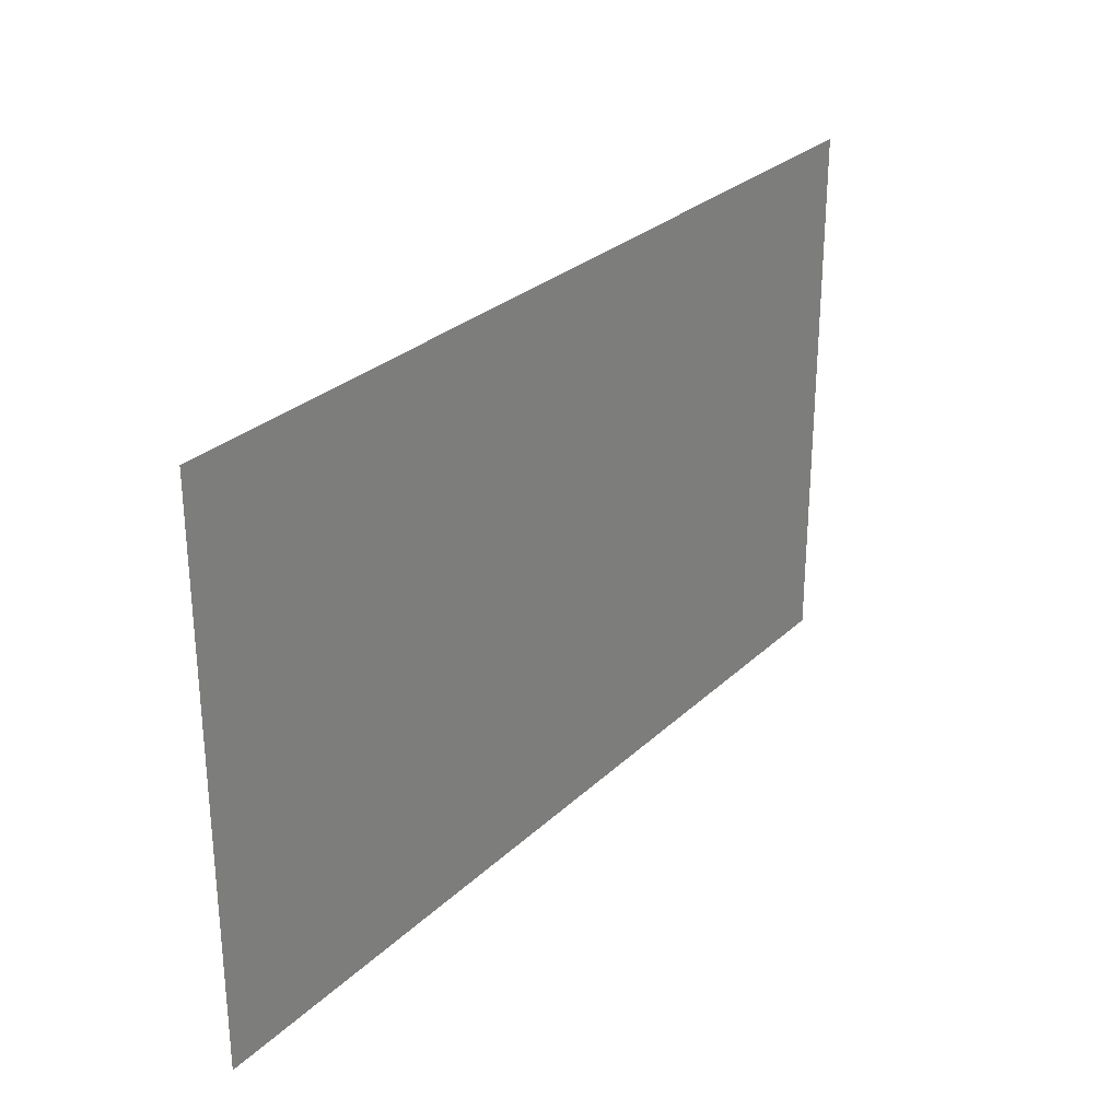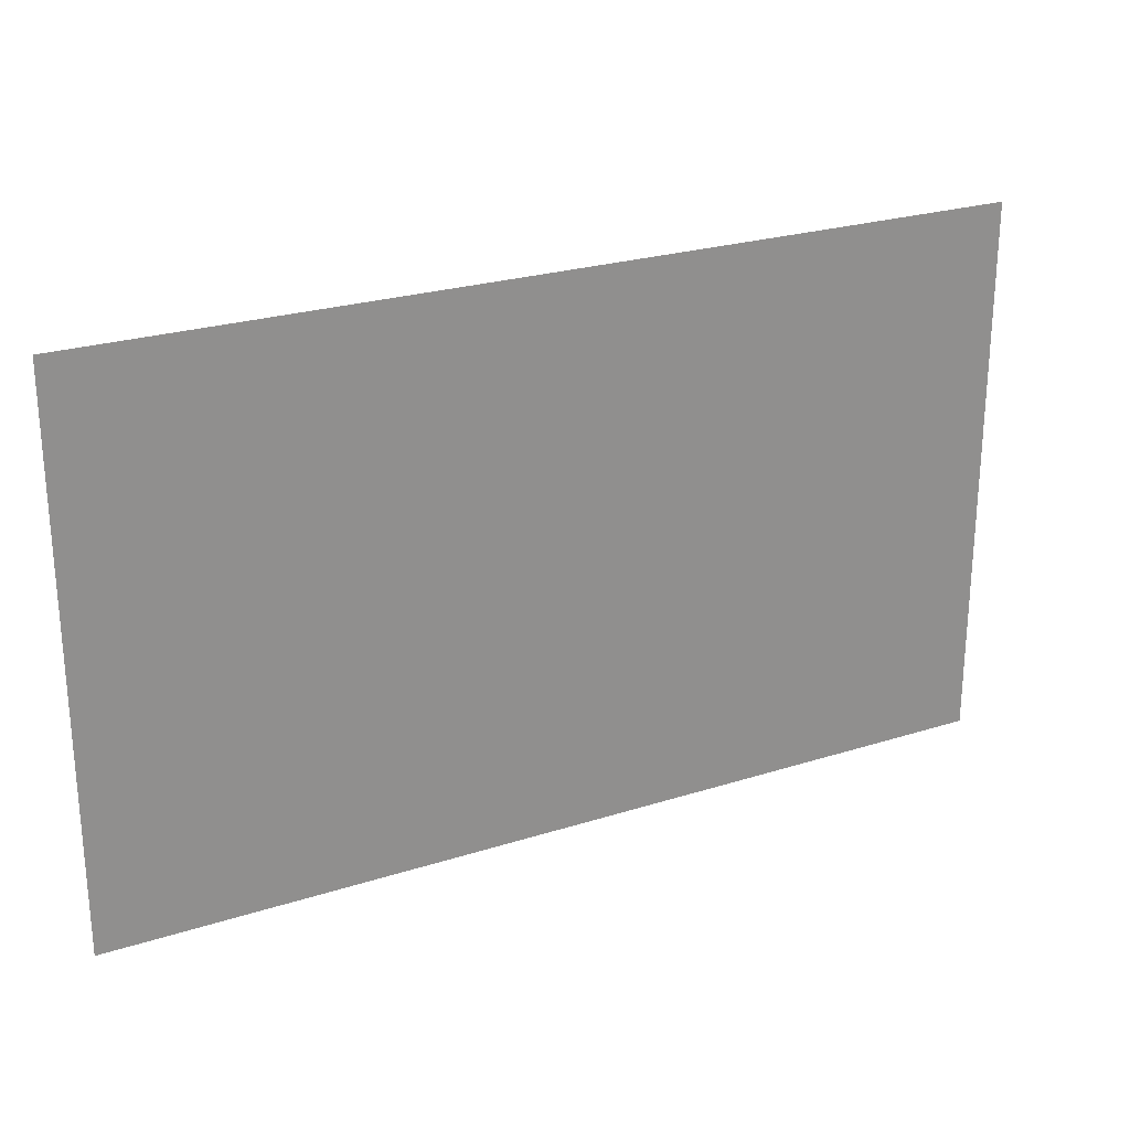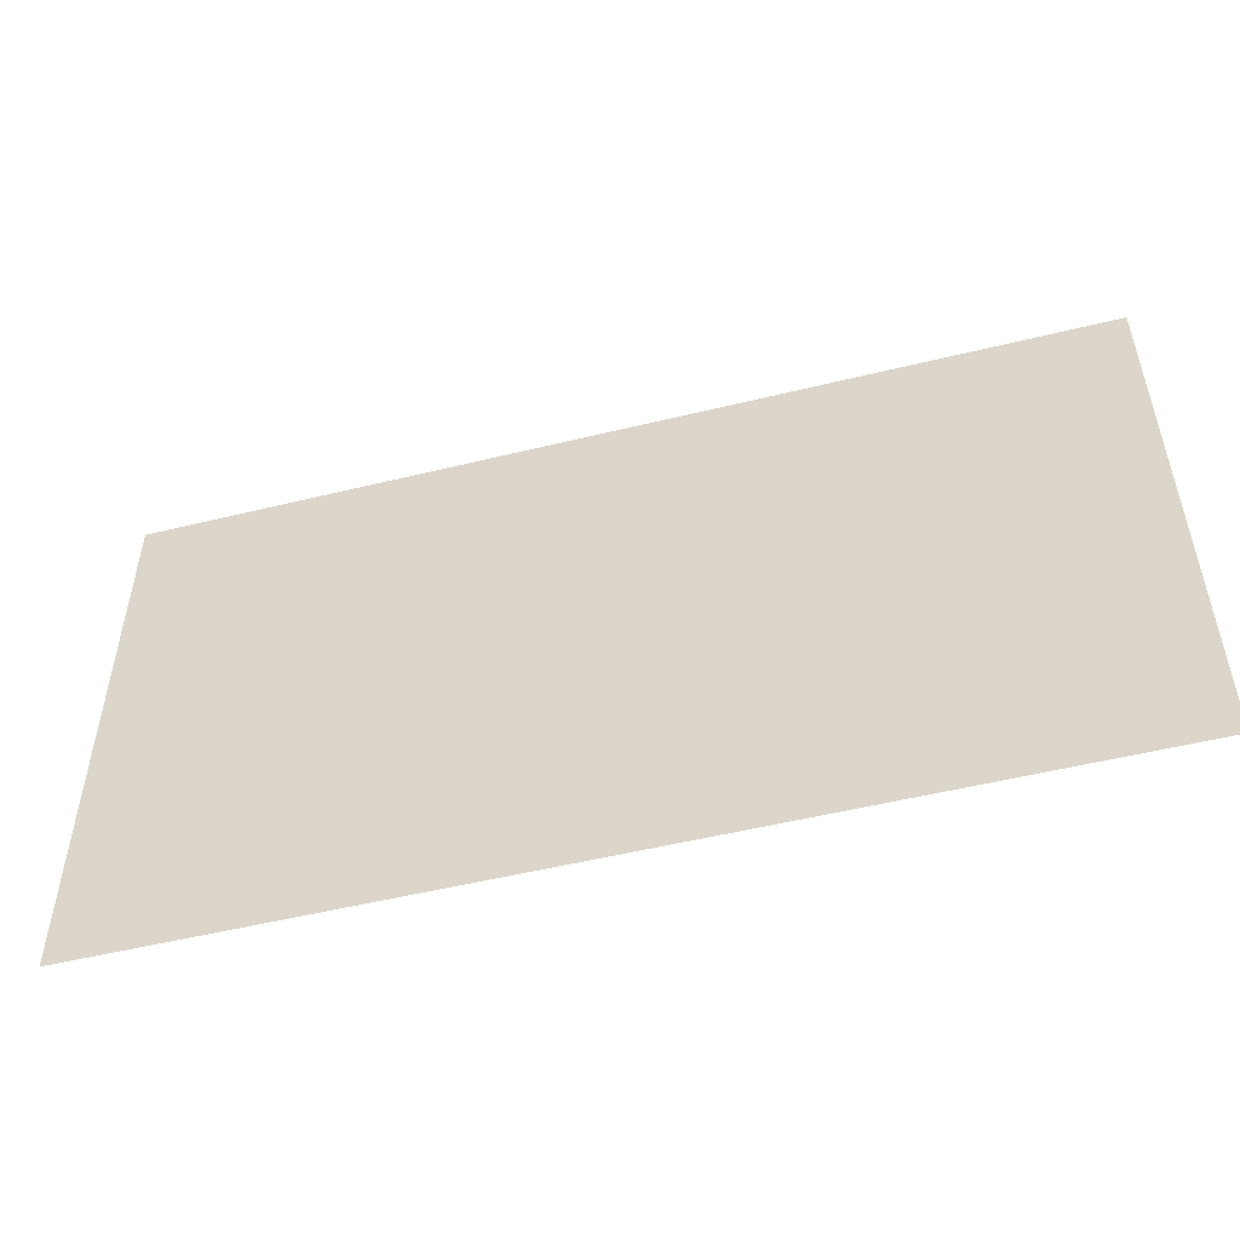
<metadata>
{"format":"obj","ext":"obj","renderer":"f3d","projection":"perspective","resolution":1024,"background":"white","views":[{"elev":28.2,"azim":-54.2,"up":"+Y"},{"elev":24.9,"azim":-27.4,"up":"+Y"},{"elev":-51.3,"azim":-165.0,"up":"+Y"}]}
</metadata>
<code>
v 0 -0.32 0
v -0.32 -0.32 0
v -0.32 0 0
v 0 0 0
v -0.64 -0.32 0
v -0.64 0 0
v -0.96 -0.32 0
v -0.96 0 0
v -1.28 -0.32 0
v -1.28 0 0
v -1.6 -0.32 0
v -1.6 0 0
v -1.92 -0.32 0
v -1.92 0 0
v -2.24 -0.32 0
v -2.24 0 0
v -2.56 -0.32 0
v -2.56 0 0
v -2.88 -0.32 0
v -2.88 0 0
v -3.2 -0.32 0
v -3.2 0 0
v -3.52 -0.32 0
v -3.52 0 0
v -3.84 -0.32 0
v -3.84 0 0
v -4.16 -0.32 0
v -4.16 0 0
v -4.48 -0.32 0
v -4.48 0 0
v -4.8 -0.32 0
v -4.8 0 0
v -5.12 -0.32 0
v -5.12 0 0
v -5.44 -0.32 0
v -5.44 0 0
v -5.76 -0.32 0
v -5.76 0 0
v -6.08 -0.32 0
v -6.08 0 0
v -6.4 -0.32 0
v -6.4 0 0
v 0 -0.64 0
v -0.32 -0.64 0
v -0.64 -0.64 0
v -0.96 -0.64 0
v -1.28 -0.64 0
v -1.6 -0.64 0
v -1.92 -0.64 0
v -2.24 -0.64 0
v -2.56 -0.64 0
v -2.88 -0.64 0
v -3.2 -0.64 0
v -3.52 -0.64 0
v -3.84 -0.64 0
v -4.16 -0.64 0
v -4.48 -0.64 0
v -4.8 -0.64 0
v -5.12 -0.64 0
v -5.44 -0.64 0
v -5.76 -0.64 0
v -6.08 -0.64 0
v -6.4 -0.64 0
v 0 -0.96 0
v -0.32 -0.96 0
v -0.64 -0.96 0
v -0.96 -0.96 0
v -1.28 -0.96 0
v -1.6 -0.96 0
v -1.92 -0.96 0
v -2.24 -0.96 0
v -2.56 -0.96 0
v -2.88 -0.96 0
v -3.2 -0.96 0
v -3.52 -0.96 0
v -3.84 -0.96 0
v -4.16 -0.96 0
v -4.48 -0.96 0
v -4.8 -0.96 0
v -5.12 -0.96 0
v -5.44 -0.96 0
v -5.76 -0.96 0
v -6.08 -0.96 0
v -6.4 -0.96 0
v 0 -1.28 0
v -0.32 -1.28 0
v -0.64 -1.28 0
v -0.96 -1.28 0
v -1.28 -1.28 0
v -1.6 -1.28 0
v -1.92 -1.28 0
v -2.24 -1.28 0
v -2.56 -1.28 0
v -2.88 -1.28 0
v -3.2 -1.28 0
v -3.52 -1.28 0
v -3.84 -1.28 0
v -4.16 -1.28 0
v -4.48 -1.28 0
v -4.8 -1.28 0
v -5.12 -1.28 0
v -5.44 -1.28 0
v -5.76 -1.28 0
v -6.08 -1.28 0
v -6.4 -1.28 0
v 0 -1.6 0
v -0.32 -1.6 0
v -0.64 -1.6 0
v -0.96 -1.6 0
v -1.28 -1.6 0
v -1.6 -1.6 0
v -1.92 -1.6 0
v -2.24 -1.6 0
v -2.56 -1.6 0
v -2.88 -1.6 0
v -3.2 -1.6 0
v -3.52 -1.6 0
v -3.84 -1.6 0
v -4.16 -1.6 0
v -4.48 -1.6 0
v -4.8 -1.6 0
v -5.12 -1.6 0
v -5.44 -1.6 0
v -5.76 -1.6 0
v -6.08 -1.6 0
v -6.4 -1.6 0
v 0 -1.92 0
v -0.32 -1.92 0
v -0.64 -1.92 0
v -0.96 -1.92 0
v -1.28 -1.92 0
v -1.6 -1.92 0
v -1.92 -1.92 0
v -2.24 -1.92 0
v -2.56 -1.92 0
v -2.88 -1.92 0
v -3.2 -1.92 0
v -3.52 -1.92 0
v -3.84 -1.92 0
v -4.16 -1.92 0
v -4.48 -1.92 0
v -4.8 -1.92 0
v -5.12 -1.92 0
v -5.44 -1.92 0
v -5.76 -1.92 0
v -6.08 -1.92 0
v -6.4 -1.92 0
v 0 -2.24 0
v -0.32 -2.24 0
v -0.64 -2.24 0
v -0.96 -2.24 0
v -1.28 -2.24 0
v -1.6 -2.24 0
v -1.92 -2.24 0
v -2.24 -2.24 0
v -2.56 -2.24 0
v -2.88 -2.24 0
v -3.2 -2.24 0
v -3.52 -2.24 0
v -3.84 -2.24 0
v -4.16 -2.24 0
v -4.48 -2.24 0
v -4.8 -2.24 0
v -5.12 -2.24 0
v -5.44 -2.24 0
v -5.76 -2.24 0
v -6.08 -2.24 0
v -6.4 -2.24 0
v 0 -2.56 0
v -0.32 -2.56 0
v -0.64 -2.56 0
v -0.96 -2.56 0
v -1.28 -2.56 0
v -1.6 -2.56 0
v -1.92 -2.56 0
v -2.24 -2.56 0
v -2.56 -2.56 0
v -2.88 -2.56 0
v -3.2 -2.56 0
v -3.52 -2.56 0
v -3.84 -2.56 0
v -4.16 -2.56 0
v -4.48 -2.56 0
v -4.8 -2.56 0
v -5.12 -2.56 0
v -5.44 -2.56 0
v -5.76 -2.56 0
v -6.08 -2.56 0
v -6.4 -2.56 0
v 0 -2.88 0
v -0.32 -2.88 0
v -0.64 -2.88 0
v -0.96 -2.88 0
v -1.28 -2.88 0
v -1.6 -2.88 0
v -1.92 -2.88 0
v -2.24 -2.88 0
v -2.56 -2.88 0
v -2.88 -2.88 0
v -3.2 -2.88 0
v -3.52 -2.88 0
v -3.84 -2.88 0
v -4.16 -2.88 0
v -4.48 -2.88 0
v -4.8 -2.88 0
v -5.12 -2.88 0
v -5.44 -2.88 0
v -5.76 -2.88 0
v -6.08 -2.88 0
v -6.4 -2.88 0
v 0 -3.2 0
v -0.32 -3.2 0
v -0.64 -3.2 0
v -0.96 -3.2 0
v -1.28 -3.2 0
v -1.6 -3.2 0
v -1.92 -3.2 0
v -2.24 -3.2 0
v -2.56 -3.2 0
v -2.88 -3.2 0
v -3.2 -3.2 0
v -3.52 -3.2 0
v -3.84 -3.2 0
v -4.16 -3.2 0
v -4.48 -3.2 0
v -4.8 -3.2 0
v -5.12 -3.2 0
v -5.44 -3.2 0
v -5.76 -3.2 0
v -6.08 -3.2 0
v -6.4 -3.2 0
v 0 -3.52 0
v -0.32 -3.52 0
v -0.64 -3.52 0
v -0.96 -3.52 0
v -1.28 -3.52 0
v -1.6 -3.52 0
v -1.92 -3.52 0
v -2.24 -3.52 0
v -2.56 -3.52 0
v -2.88 -3.52 0
v -3.2 -3.52 0
v -3.52 -3.52 0
v -3.84 -3.52 0
v -4.16 -3.52 0
v -4.48 -3.52 0
v -4.8 -3.52 0
v -5.12 -3.52 0
v -5.44 -3.52 0
v -5.76 -3.52 0
v -6.08 -3.52 0
v -6.4 -3.52 0
v 0 -3.84 0
v -0.32 -3.84 0
v -0.64 -3.84 0
v -0.96 -3.84 0
v -1.28 -3.84 0
v -1.6 -3.84 0
v -1.92 -3.84 0
v -2.24 -3.84 0
v -2.56 -3.84 0
v -2.88 -3.84 0
v -3.2 -3.84 0
v -3.52 -3.84 0
v -3.84 -3.84 0
v -4.16 -3.84 0
v -4.48 -3.84 0
v -4.8 -3.84 0
v -5.12 -3.84 0
v -5.44 -3.84 0
v -5.76 -3.84 0
v -6.08 -3.84 0
v -6.4 -3.84 0
g mesh_[00]_[00]
f 1 2 3 4
f 2 5 6 3
f 5 7 8 6
f 7 9 10 8
f 9 11 12 10
f 11 13 14 12
f 13 15 16 14
f 15 17 18 16
f 17 19 20 18
f 19 21 22 20
f 21 23 24 22
f 23 25 26 24
f 25 27 28 26
f 27 29 30 28
f 29 31 32 30
f 31 33 34 32
f 33 35 36 34
f 35 37 38 36
f 37 39 40 38
f 39 41 42 40
f 43 44 2 1
f 44 45 5 2
f 45 46 7 5
f 46 47 9 7
f 47 48 11 9
f 48 49 13 11
f 49 50 15 13
f 50 51 17 15
f 51 52 19 17
f 52 53 21 19
f 53 54 23 21
f 54 55 25 23
f 55 56 27 25
f 56 57 29 27
f 57 58 31 29
f 58 59 33 31
f 59 60 35 33
f 60 61 37 35
f 61 62 39 37
f 62 63 41 39
f 64 65 44 43
f 65 66 45 44
f 66 67 46 45
f 67 68 47 46
f 68 69 48 47
f 69 70 49 48
f 70 71 50 49
f 71 72 51 50
f 72 73 52 51
f 73 74 53 52
f 74 75 54 53
f 75 76 55 54
f 76 77 56 55
f 77 78 57 56
f 78 79 58 57
f 79 80 59 58
f 80 81 60 59
f 81 82 61 60
f 82 83 62 61
f 83 84 63 62
f 85 86 65 64
f 86 87 66 65
f 87 88 67 66
f 88 89 68 67
f 89 90 69 68
f 90 91 70 69
f 91 92 71 70
f 92 93 72 71
f 93 94 73 72
f 94 95 74 73
f 95 96 75 74
f 96 97 76 75
f 97 98 77 76
f 98 99 78 77
f 99 100 79 78
f 100 101 80 79
f 101 102 81 80
f 102 103 82 81
f 103 104 83 82
f 104 105 84 83
f 106 107 86 85
f 107 108 87 86
f 108 109 88 87
f 109 110 89 88
f 110 111 90 89
f 111 112 91 90
f 112 113 92 91
f 113 114 93 92
f 114 115 94 93
f 115 116 95 94
f 116 117 96 95
f 117 118 97 96
f 118 119 98 97
f 119 120 99 98
f 120 121 100 99
f 121 122 101 100
f 122 123 102 101
f 123 124 103 102
f 124 125 104 103
f 125 126 105 104
f 127 128 107 106
f 128 129 108 107
f 129 130 109 108
f 130 131 110 109
f 131 132 111 110
f 132 133 112 111
f 133 134 113 112
f 134 135 114 113
f 135 136 115 114
f 136 137 116 115
f 137 138 117 116
f 138 139 118 117
f 139 140 119 118
f 140 141 120 119
f 141 142 121 120
f 142 143 122 121
f 143 144 123 122
f 144 145 124 123
f 145 146 125 124
f 146 147 126 125
f 148 149 128 127
f 149 150 129 128
f 150 151 130 129
f 151 152 131 130
f 152 153 132 131
f 153 154 133 132
f 154 155 134 133
f 155 156 135 134
f 156 157 136 135
f 157 158 137 136
f 158 159 138 137
f 159 160 139 138
f 160 161 140 139
f 161 162 141 140
f 162 163 142 141
f 163 164 143 142
f 164 165 144 143
f 165 166 145 144
f 166 167 146 145
f 167 168 147 146
f 169 170 149 148
f 170 171 150 149
f 171 172 151 150
f 172 173 152 151
f 173 174 153 152
f 174 175 154 153
f 175 176 155 154
f 176 177 156 155
f 177 178 157 156
f 178 179 158 157
f 179 180 159 158
f 180 181 160 159
f 181 182 161 160
f 182 183 162 161
f 183 184 163 162
f 184 185 164 163
f 185 186 165 164
f 186 187 166 165
f 187 188 167 166
f 188 189 168 167
f 190 191 170 169
f 191 192 171 170
f 192 193 172 171
f 193 194 173 172
f 194 195 174 173
f 195 196 175 174
f 196 197 176 175
f 197 198 177 176
f 198 199 178 177
f 199 200 179 178
f 200 201 180 179
f 201 202 181 180
f 202 203 182 181
f 203 204 183 182
f 204 205 184 183
f 205 206 185 184
f 206 207 186 185
f 207 208 187 186
f 208 209 188 187
f 209 210 189 188
f 211 212 191 190
f 212 213 192 191
f 213 214 193 192
f 214 215 194 193
f 215 216 195 194
f 216 217 196 195
f 217 218 197 196
f 218 219 198 197
f 219 220 199 198
f 220 221 200 199
f 221 222 201 200
f 222 223 202 201
f 223 224 203 202
f 224 225 204 203
f 225 226 205 204
f 226 227 206 205
f 227 228 207 206
f 228 229 208 207
f 229 230 209 208
f 230 231 210 209
f 232 233 212 211
f 233 234 213 212
f 234 235 214 213
f 235 236 215 214
f 236 237 216 215
f 237 238 217 216
f 238 239 218 217
f 239 240 219 218
f 240 241 220 219
f 241 242 221 220
f 242 243 222 221
f 243 244 223 222
f 244 245 224 223
f 245 246 225 224
f 246 247 226 225
f 247 248 227 226
f 248 249 228 227
f 249 250 229 228
f 250 251 230 229
f 251 252 231 230
f 253 254 233 232
f 254 255 234 233
f 255 256 235 234
f 256 257 236 235
f 257 258 237 236
f 258 259 238 237
f 259 260 239 238
f 260 261 240 239
f 261 262 241 240
f 262 263 242 241
f 263 264 243 242
f 264 265 244 243
f 265 266 245 244
f 266 267 246 245
f 267 268 247 246
f 268 269 248 247
f 269 270 249 248
f 270 271 250 249
f 271 272 251 250
f 272 273 252 251
g mesh_[01]_[00]
f 1 2 3 4
f 2 5 6 3
f 5 7 8 6
f 7 9 10 8
f 9 11 12 10
f 11 13 14 12
f 13 15 16 14
f 15 17 18 16
f 17 19 20 18
f 19 21 22 20
f 21 23 24 22
f 23 25 26 24
f 25 27 28 26
f 27 29 30 28
f 29 31 32 30
f 31 33 34 32
f 33 35 36 34
f 35 37 38 36
f 37 39 40 38
f 39 41 42 40
f 43 44 2 1
f 44 45 5 2
f 45 46 7 5
f 46 47 9 7
f 47 48 11 9
f 48 49 13 11
f 49 50 15 13
f 50 51 17 15
f 51 52 19 17
f 52 53 21 19
f 53 54 23 21
f 54 55 25 23
f 55 56 27 25
f 56 57 29 27
f 57 58 31 29
f 58 59 33 31
f 59 60 35 33
f 60 61 37 35
f 61 62 39 37
f 62 63 41 39
f 64 65 44 43
f 65 66 45 44
f 66 67 46 45
f 67 68 47 46
f 68 69 48 47
f 69 70 49 48
f 70 71 50 49
f 71 72 51 50
f 72 73 52 51
f 73 74 53 52
f 74 75 54 53
f 75 76 55 54
f 76 77 56 55
f 77 78 57 56
f 78 79 58 57
f 79 80 59 58
f 80 81 60 59
f 81 82 61 60
f 82 83 62 61
f 83 84 63 62
f 85 86 65 64
f 86 87 66 65
f 87 88 67 66
f 88 89 68 67
f 89 90 69 68
f 90 91 70 69
f 91 92 71 70
f 92 93 72 71
f 93 94 73 72
f 94 95 74 73
f 95 96 75 74
f 96 97 76 75
f 97 98 77 76
f 98 99 78 77
f 99 100 79 78
f 100 101 80 79
f 101 102 81 80
f 102 103 82 81
f 103 104 83 82
f 104 105 84 83
f 106 107 86 85
f 107 108 87 86
f 108 109 88 87
f 109 110 89 88
f 110 111 90 89
f 111 112 91 90
f 112 113 92 91
f 113 114 93 92
f 114 115 94 93
f 115 116 95 94
f 116 117 96 95
f 117 118 97 96
f 118 119 98 97
f 119 120 99 98
f 120 121 100 99
f 121 122 101 100
f 122 123 102 101
f 123 124 103 102
f 124 125 104 103
f 125 126 105 104
f 127 128 107 106
f 128 129 108 107
f 129 130 109 108
f 130 131 110 109
f 131 132 111 110
f 132 133 112 111
f 133 134 113 112
f 134 135 114 113
f 135 136 115 114
f 136 137 116 115
f 137 138 117 116
f 138 139 118 117
f 139 140 119 118
f 140 141 120 119
f 141 142 121 120
f 142 143 122 121
f 143 144 123 122
f 144 145 124 123
f 145 146 125 124
f 146 147 126 125
f 148 149 128 127
f 149 150 129 128
f 150 151 130 129
f 151 152 131 130
f 152 153 132 131
f 153 154 133 132
f 154 155 134 133
f 155 156 135 134
f 156 157 136 135
f 157 158 137 136
f 158 159 138 137
f 159 160 139 138
f 160 161 140 139
f 161 162 141 140
f 162 163 142 141
f 163 164 143 142
f 164 165 144 143
f 165 166 145 144
f 166 167 146 145
f 167 168 147 146
f 169 170 149 148
f 170 171 150 149
f 171 172 151 150
f 172 173 152 151
f 173 174 153 152
f 174 175 154 153
f 175 176 155 154
f 176 177 156 155
f 177 178 157 156
f 178 179 158 157
f 179 180 159 158
f 180 181 160 159
f 181 182 161 160
f 182 183 162 161
f 183 184 163 162
f 184 185 164 163
f 185 186 165 164
f 186 187 166 165
f 187 188 167 166
f 188 189 168 167
f 190 191 170 169
f 191 192 171 170
f 192 193 172 171
f 193 194 173 172
f 194 195 174 173
f 195 196 175 174
f 196 197 176 175
f 197 198 177 176
f 198 199 178 177
f 199 200 179 178
f 200 201 180 179
f 201 202 181 180
f 202 203 182 181
f 203 204 183 182
f 204 205 184 183
f 205 206 185 184
f 206 207 186 185
f 207 208 187 186
f 208 209 188 187
f 209 210 189 188
f 211 212 191 190
f 212 213 192 191
f 213 214 193 192
f 214 215 194 193
f 215 216 195 194
f 216 217 196 195
f 217 218 197 196
f 218 219 198 197
f 219 220 199 198
f 220 221 200 199
f 221 222 201 200
f 222 223 202 201
f 223 224 203 202
f 224 225 204 203
f 225 226 205 204
f 226 227 206 205
f 227 228 207 206
f 228 229 208 207
f 229 230 209 208
f 230 231 210 209
f 232 233 212 211
f 233 234 213 212
f 234 235 214 213
f 235 236 215 214
f 236 237 216 215
f 237 238 217 216
f 238 239 218 217
f 239 240 219 218
f 240 241 220 219
f 241 242 221 220
f 242 243 222 221
f 243 244 223 222
f 244 245 224 223
f 245 246 225 224
f 246 247 226 225
f 247 248 227 226
f 248 249 228 227
f 249 250 229 228
f 250 251 230 229
f 251 252 231 230
f 253 254 233 232
f 254 255 234 233
f 255 256 235 234
f 256 257 236 235
f 257 258 237 236
f 258 259 238 237
f 259 260 239 238
f 260 261 240 239
f 261 262 241 240
f 262 263 242 241
f 263 264 243 242
f 264 265 244 243
f 265 266 245 244
f 266 267 246 245
f 267 268 247 246
f 268 269 248 247
f 269 270 249 248
f 270 271 250 249
f 271 272 251 250
f 272 273 252 251
g mesh_[02]_[00]
f 123 124 103 102
f 144 145 124 123
f 161 162 141 140
f 162 163 142 141
f 163 164 143 142
f 164 165 144 143
f 165 166 145 144
f 166 167 146 145
f 167 168 147 146
f 182 183 162 161
f 183 184 163 162
f 184 185 164 163
f 185 186 165 164
f 186 187 166 165
f 187 188 167 166
f 188 189 168 167
f 193 194 173 172
f 194 195 174 173
f 195 196 175 174
f 196 197 176 175
f 197 198 177 176
f 198 199 178 177
f 199 200 179 178
f 200 201 180 179
f 201 202 181 180
f 202 203 182 181
f 203 204 183 182
f 204 205 184 183
f 205 206 185 184
f 206 207 186 185
f 207 208 187 186
f 208 209 188 187
f 209 210 189 188
f 214 215 194 193
f 215 216 195 194
f 216 217 196 195
f 217 218 197 196
f 218 219 198 197
f 219 220 199 198
f 220 221 200 199
f 221 222 201 200
f 222 223 202 201
f 223 224 203 202
f 224 225 204 203
f 225 226 205 204
f 226 227 206 205
f 227 228 207 206
f 228 229 208 207
f 229 230 209 208
f 230 231 210 209
f 235 236 215 214
f 236 237 216 215
f 237 238 217 216
f 238 239 218 217
f 239 240 219 218
f 240 241 220 219
f 241 242 221 220
f 242 243 222 221
f 243 244 223 222
f 244 245 224 223
f 245 246 225 224
f 246 247 226 225
f 247 248 227 226
f 248 249 228 227
f 249 250 229 228
f 250 251 230 229
f 251 252 231 230
f 256 257 236 235
f 257 258 237 236
f 258 259 238 237
f 259 260 239 238
f 260 261 240 239
f 261 262 241 240
f 262 263 242 241
f 263 264 243 242
f 264 265 244 243
f 265 266 245 244
f 266 267 246 245
f 267 268 247 246
f 268 269 248 247
f 269 270 249 248
f 270 271 250 249
f 271 272 251 250
f 272 273 252 251
g mesh_[03]_[00]
f 102 103 82 81
f 142 143 122 121
f 173 174 153 152
f 174 175 154 153
f 178 179 158 157
f 183 184 163 162
g mesh_[04]_[01]
f 37 39 40 38
f 61 62 39 37
f 82 83 62 61
f 103 104 83 82
f 123 124 103 102
f 124 125 104 103
f 144 145 124 123
f 145 146 125 124
f 161 162 141 140
f 162 163 142 141
f 163 164 143 142
f 164 165 144 143
f 165 166 145 144
f 166 167 146 145
f 187 188 167 166
f 193 194 173 172
f 194 195 174 173
f 195 196 175 174
f 196 197 176 175
f 197 198 177 176
f 198 199 178 177
f 199 200 179 178
f 200 201 180 179
f 201 202 181 180
f 202 203 182 181
f 203 204 183 182
f 204 205 184 183
f 205 206 185 184
f 206 207 186 185
f 207 208 187 186
f 208 209 188 187

</code>
